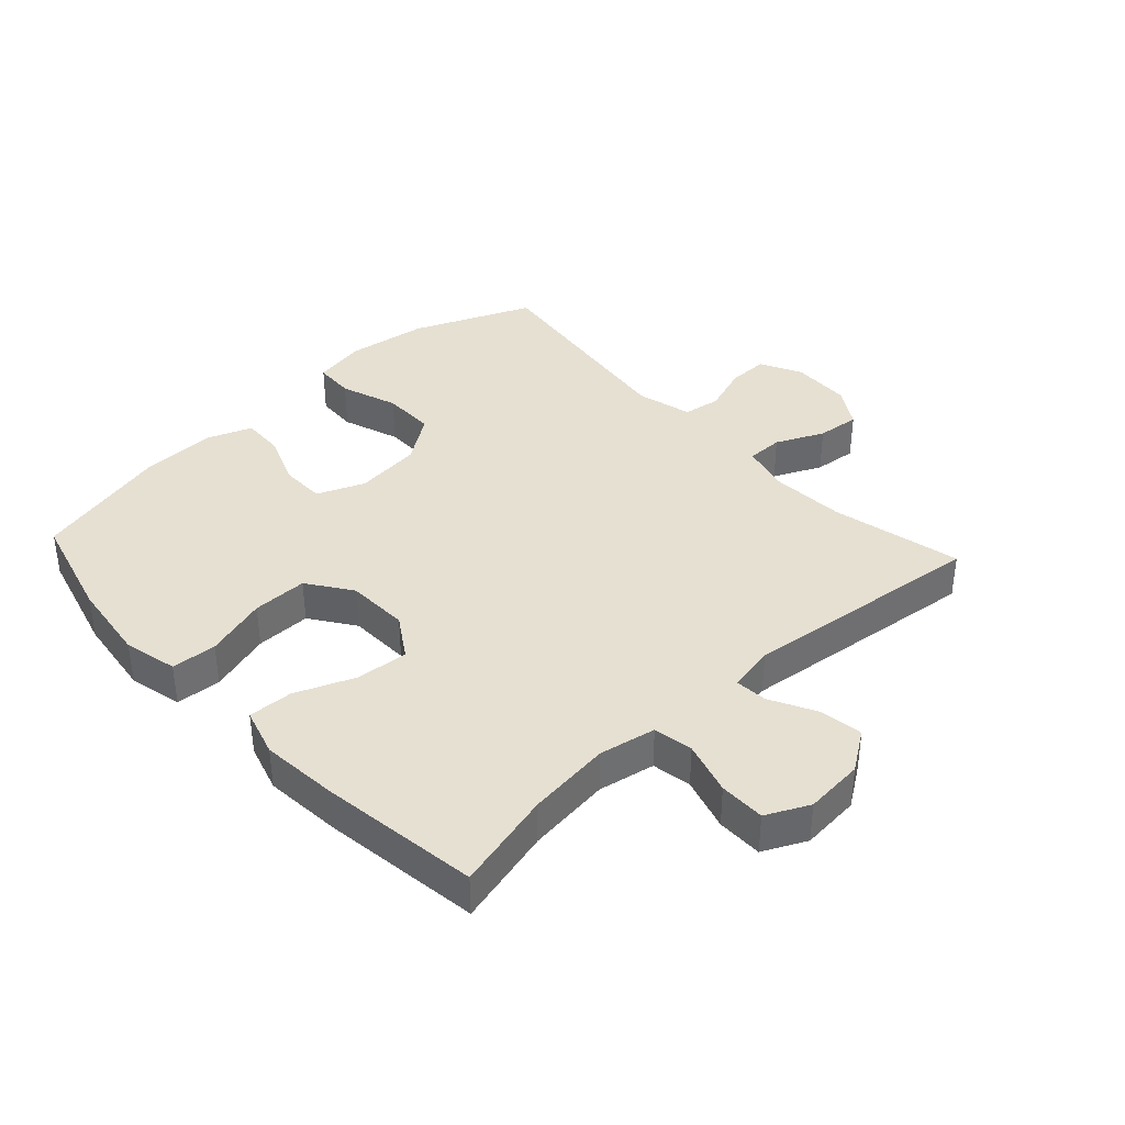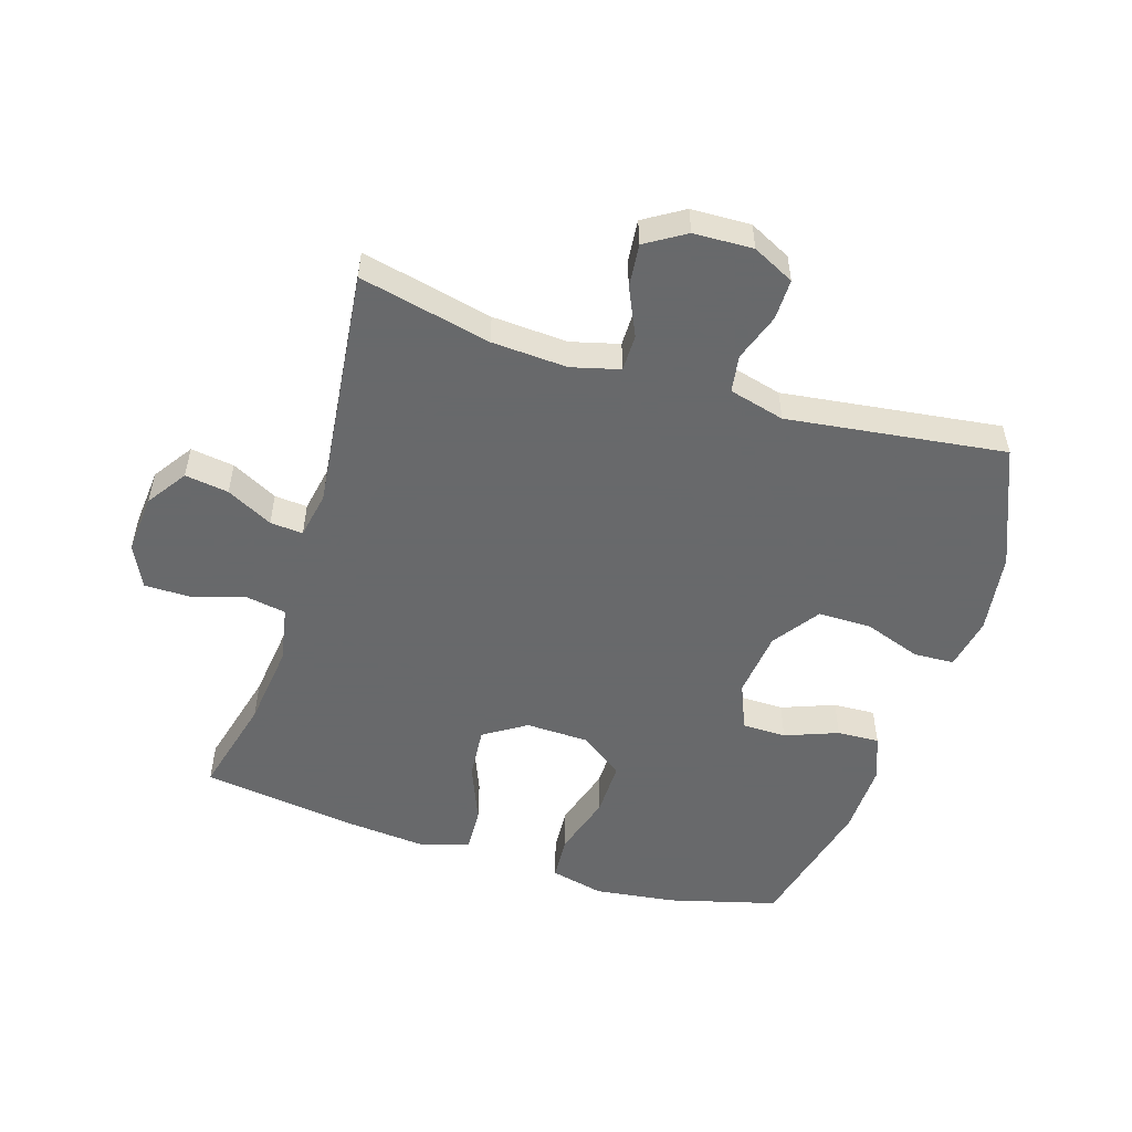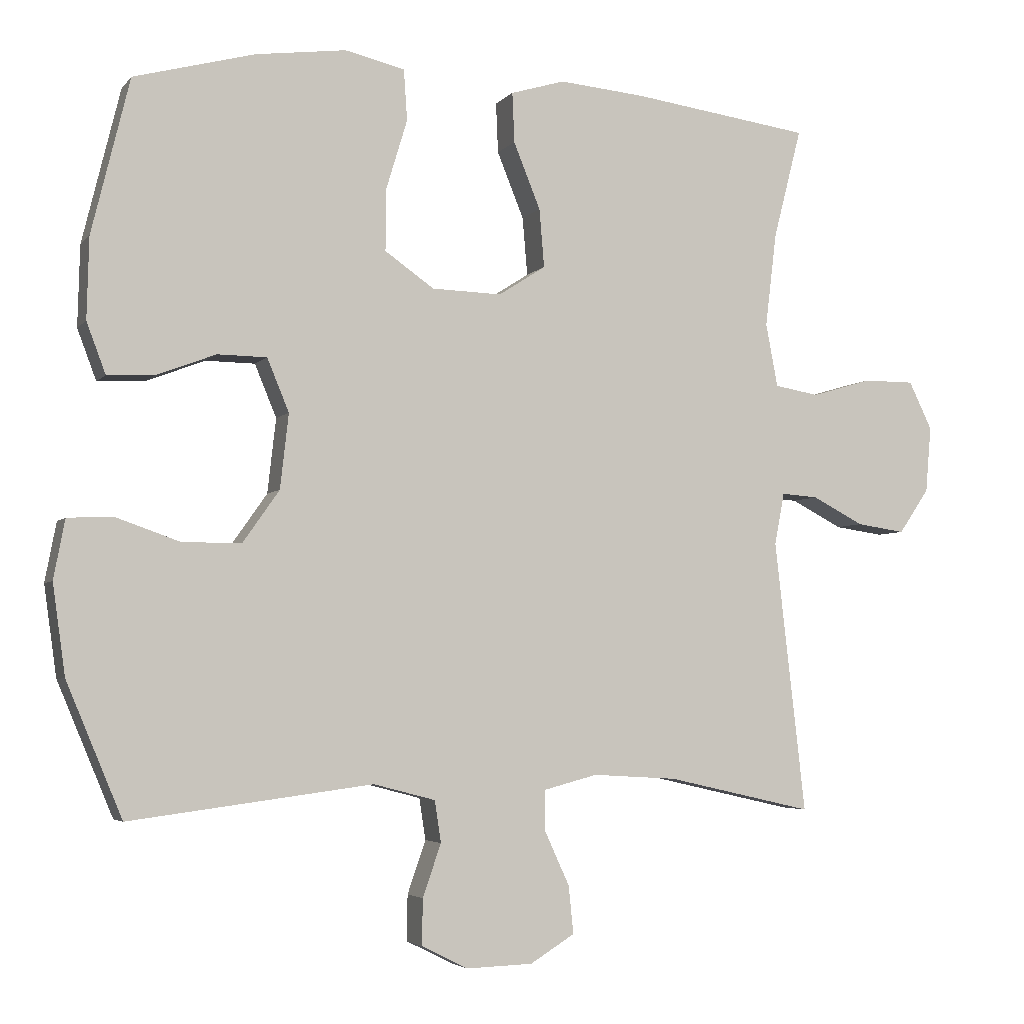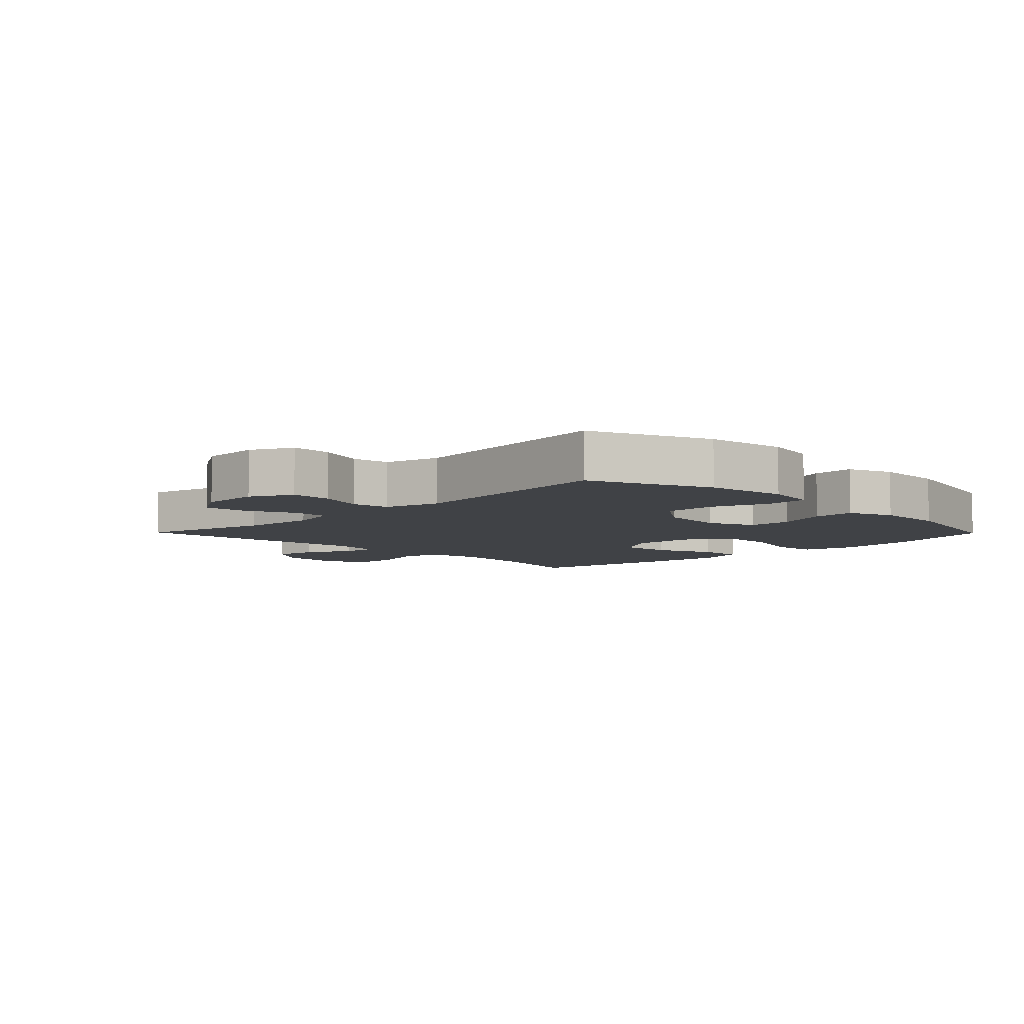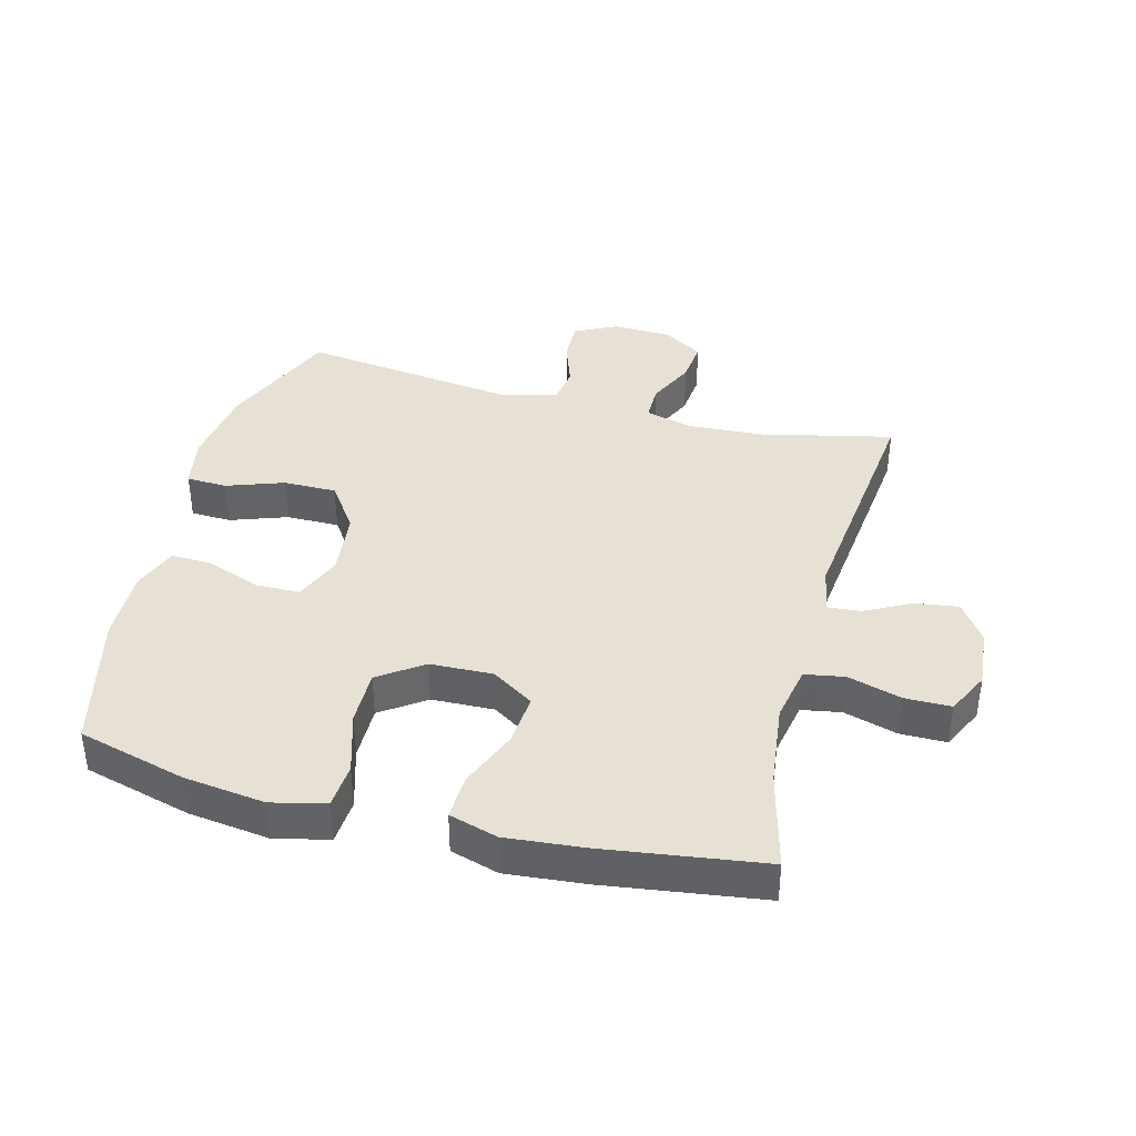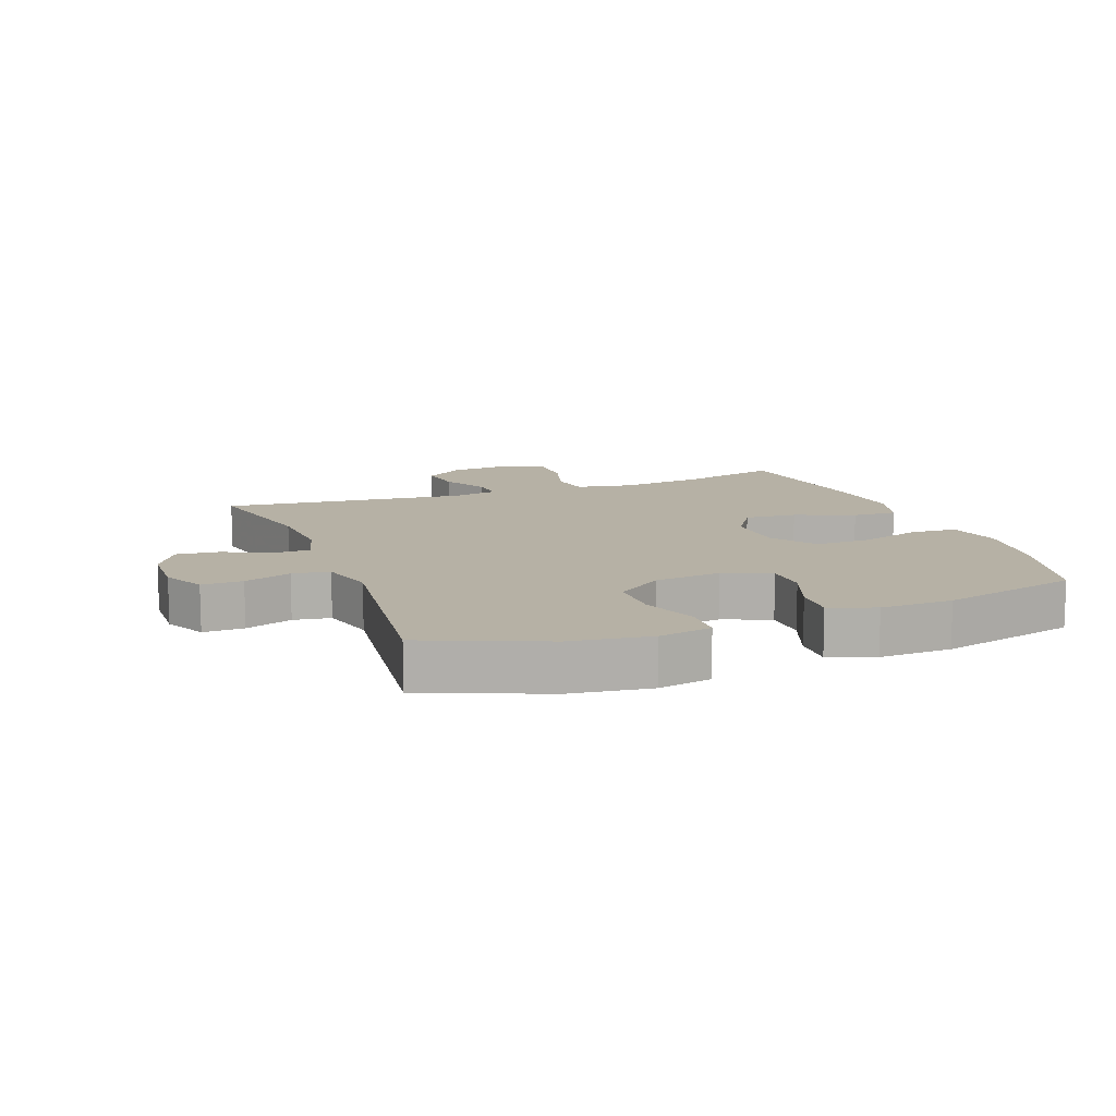
<metadata>
{"format":"obj","ext":"obj","renderer":"f3d","projection":"perspective","resolution":1024,"background":"white","views":[{"elev":38.3,"azim":47.3,"up":"+Y"},{"elev":-52.6,"azim":162.6,"up":"+Y"},{"elev":-4.1,"azim":-19.8,"up":"+Z"},{"elev":-6.5,"azim":-135.5,"up":"+Y"},{"elev":39.0,"azim":14.6,"up":"+Y"},{"elev":12.0,"azim":-110.8,"up":"+Y"}]}
</metadata>
<code>
v 0.5 0.07 0.5
v 0.46 0.07 0.343
v 0.444 0.07 0.21
v 0.461 0.07 0.12
v 0.524 0.07 0.109
v 0.609 0.07 0.134
v 0.682 0.07 0.134
v 0.715 0.07 0.066
v 0.707 0.07 -0.028
v 0.664 0.07 -0.091
v 0.595 0.07 -0.081
v 0.522 0.07 -0.043
v 0.47 0.07 -0.039
v 0.456 0.07 -0.113
v 0.5 0.07 -0.5
v 0.292 0.07 -0.453
v 0.172 0.07 -0.446
v 0.096 0.07 -0.466
v 0.096 0.07 -0.524
v 0.131 0.07 -0.6
v 0.138 0.07 -0.668
v 0.075 0.07 -0.707
v -0.019 0.07 -0.71
v -0.085 0.07 -0.677
v -0.084 0.07 -0.612
v -0.058 0.07 -0.537
v -0.067 0.07 -0.478
v -0.155 0.07 -0.455
v -0.5 0.07 -0.5
v -0.579 0.07 -0.311
v -0.597 0.07 -0.183
v -0.581 0.07 -0.099
v -0.517 0.07 -0.096
v -0.426 0.07 -0.128
v -0.342 0.07 -0.128
v -0.29 0.07 -0.054
v -0.278 0.07 0.052
v -0.309 0.07 0.127
v -0.379 0.07 0.128
v -0.463 0.07 0.096
v -0.53 0.07 0.093
v -0.557 0.07 0.165
v -0.554 0.07 0.28
v -0.5 0.07 0.5
v -0.329 0.07 0.546
v -0.2 0.07 0.563
v -0.115 0.07 0.543
v -0.11 0.07 0.471
v -0.14 0.07 0.372
v -0.141 0.07 0.284
v -0.071 0.07 0.235
v 0.028 0.07 0.232
v 0.095 0.07 0.275
v 0.088 0.07 0.358
v 0.05 0.07 0.452
v 0.047 0.07 0.523
v 0.124 0.07 0.546
v 0.247 0.07 0.535
v 0.5 0 0.5
v 0.46 0 0.343
v 0.444 0 0.21
v 0.461 0 0.12
v 0.524 0 0.109
v 0.609 0 0.134
v 0.682 0 0.134
v 0.715 0 0.066
v 0.707 0 -0.028
v 0.664 0 -0.091
v 0.595 0 -0.081
v 0.522 0 -0.043
v 0.47 0 -0.039
v 0.456 0 -0.113
v 0.5 0 -0.5
v 0.292 0 -0.453
v 0.172 0 -0.446
v 0.096 0 -0.466
v 0.096 0 -0.524
v 0.131 0 -0.6
v 0.138 0 -0.668
v 0.075 0 -0.707
v -0.019 0 -0.71
v -0.085 0 -0.677
v -0.084 0 -0.612
v -0.058 0 -0.537
v -0.067 0 -0.478
v -0.155 0 -0.455
v -0.5 0 -0.5
v -0.579 0 -0.311
v -0.597 0 -0.183
v -0.581 0 -0.099
v -0.517 0 -0.096
v -0.426 0 -0.128
v -0.342 0 -0.128
v -0.29 0 -0.054
v -0.278 0 0.052
v -0.309 0 0.127
v -0.379 0 0.128
v -0.463 0 0.096
v -0.53 0 0.093
v -0.557 0 0.165
v -0.554 0 0.28
v -0.5 0 0.5
v -0.329 0 0.546
v -0.2 0 0.563
v -0.115 0 0.543
v -0.11 0 0.471
v -0.14 0 0.372
v -0.141 0 0.284
v -0.071 0 0.235
v 0.028 0 0.232
v 0.095 0 0.275
v 0.088 0 0.358
v 0.05 0 0.452
v 0.047 0 0.523
v 0.124 0 0.546
v 0.247 0 0.535
f 58 1 2
f 57 58 2
f 56 57 2
f 55 56 2
f 54 55 2
f 53 54 2 3
f 52 53 3 4
f 51 52 4
f 47 48 49
f 46 47 49
f 45 46 49
f 44 45 49
f 43 44 49
f 42 43 49
f 41 42 49
f 40 41 49
f 39 40 49
f 38 39 49 50
f 37 38 50 51
f 32 33 34
f 31 32 34
f 30 31 34
f 29 30 34
f 28 29 34
f 27 28 34 35
f 24 25 26
f 23 24 26
f 22 23 26
f 21 22 26
f 20 21 26
f 19 20 26
f 18 19 26 27
f 27 35 36
f 18 27 36
f 17 18 36
f 14 15 16
f 37 51 4
f 36 37 4
f 17 36 4
f 16 17 4
f 14 16 4
f 13 14 4
f 10 11 12
f 9 10 12
f 8 9 12
f 7 8 12
f 6 7 12
f 5 6 12
f 4 5 12 13
f 60 59 116
f 60 116 115
f 60 115 114
f 60 114 113
f 60 113 112
f 61 60 112 111
f 62 61 111 110
f 62 110 109
f 107 106 105
f 107 105 104
f 107 104 103
f 107 103 102
f 107 102 101
f 107 101 100
f 107 100 99
f 107 99 98
f 107 98 97
f 108 107 97 96
f 109 108 96 95
f 92 91 90
f 92 90 89
f 92 89 88
f 92 88 87
f 92 87 86
f 93 92 86 85
f 84 83 82
f 84 82 81
f 84 81 80
f 84 80 79
f 84 79 78
f 84 78 77
f 85 84 77 76
f 94 93 85
f 94 85 76
f 94 76 75
f 74 73 72
f 62 109 95
f 62 95 94
f 62 94 75
f 62 75 74
f 62 74 72
f 62 72 71
f 70 69 68
f 70 68 67
f 70 67 66
f 70 66 65
f 70 65 64
f 70 64 63
f 71 70 63 62
f 1 59 60 2
f 2 60 61 3
f 3 61 62 4
f 4 62 63 5
f 5 63 64 6
f 6 64 65 7
f 7 65 66 8
f 8 66 67 9
f 9 67 68 10
f 10 68 69 11
f 11 69 70 12
f 12 70 71 13
f 13 71 72 14
f 14 72 73 15
f 15 73 74 16
f 16 74 75 17
f 17 75 76 18
f 18 76 77 19
f 19 77 78 20
f 20 78 79 21
f 21 79 80 22
f 22 80 81 23
f 23 81 82 24
f 24 82 83 25
f 25 83 84 26
f 26 84 85 27
f 27 85 86 28
f 28 86 87 29
f 29 87 88 30
f 30 88 89 31
f 31 89 90 32
f 32 90 91 33
f 33 91 92 34
f 34 92 93 35
f 35 93 94 36
f 36 94 95 37
f 37 95 96 38
f 38 96 97 39
f 39 97 98 40
f 40 98 99 41
f 41 99 100 42
f 42 100 101 43
f 43 101 102 44
f 44 102 103 45
f 45 103 104 46
f 46 104 105 47
f 47 105 106 48
f 48 106 107 49
f 49 107 108 50
f 50 108 109 51
f 51 109 110 52
f 52 110 111 53
f 53 111 112 54
f 54 112 113 55
f 55 113 114 56
f 56 114 115 57
f 57 115 116 58
f 58 116 59 1

</code>
